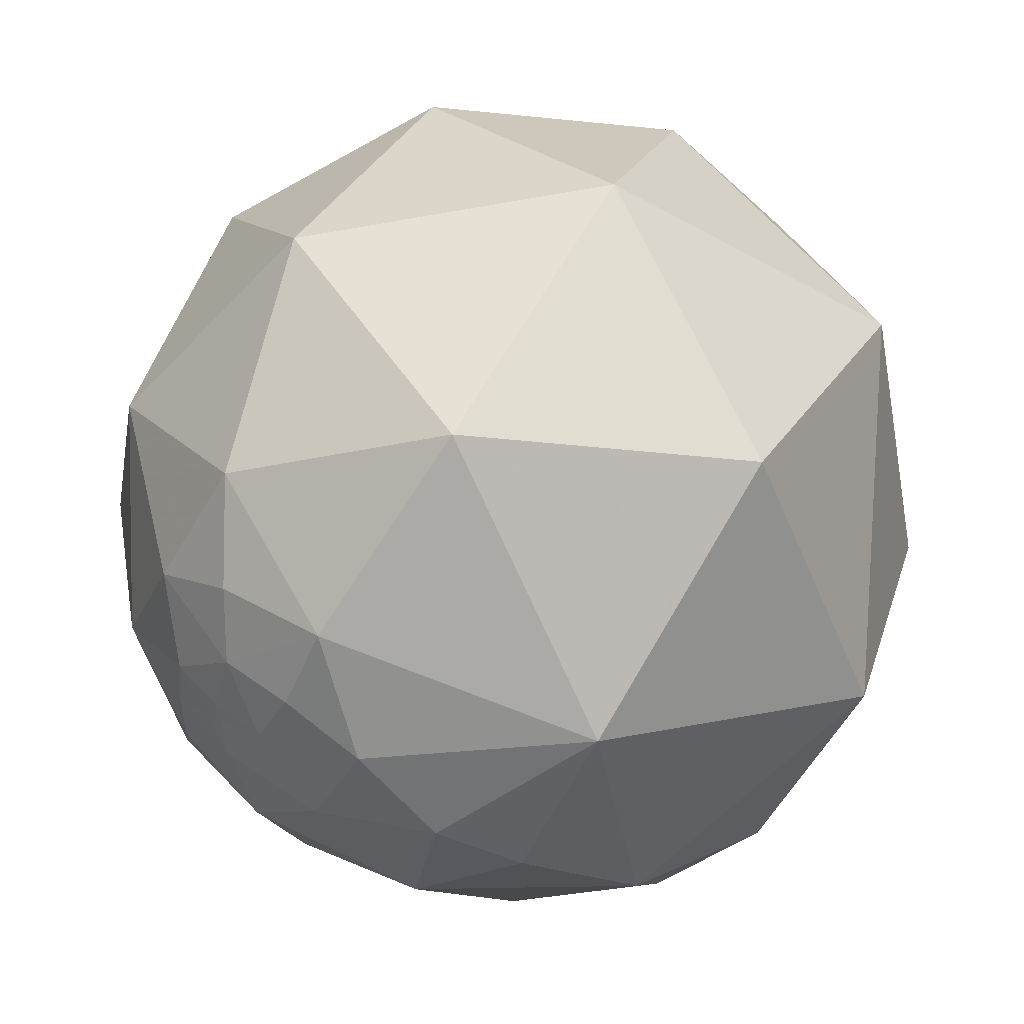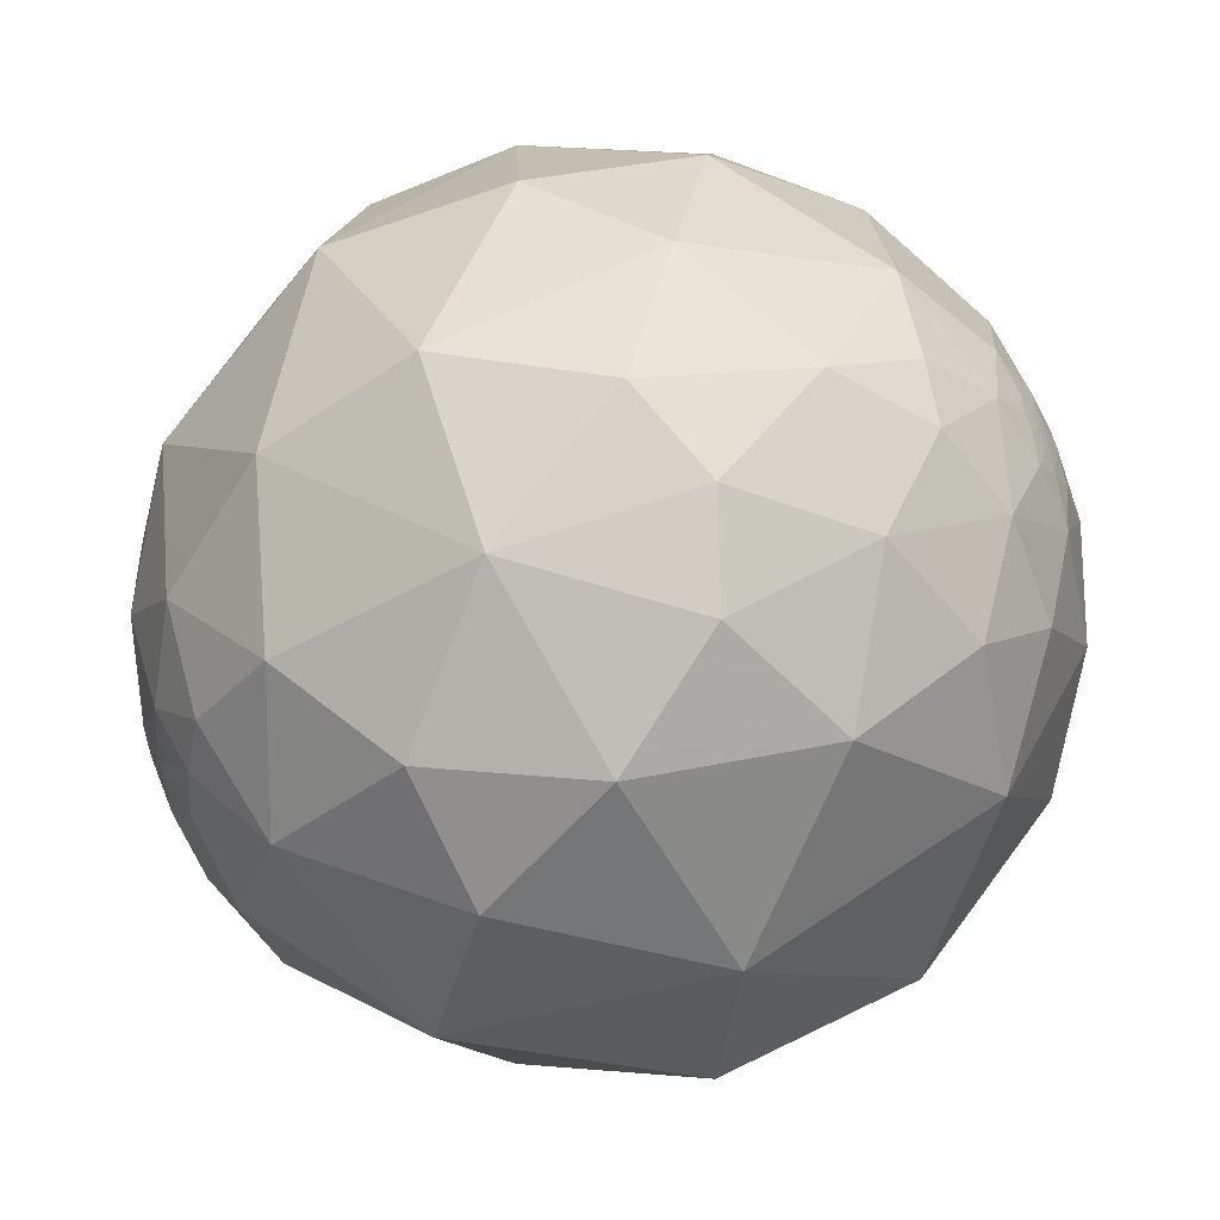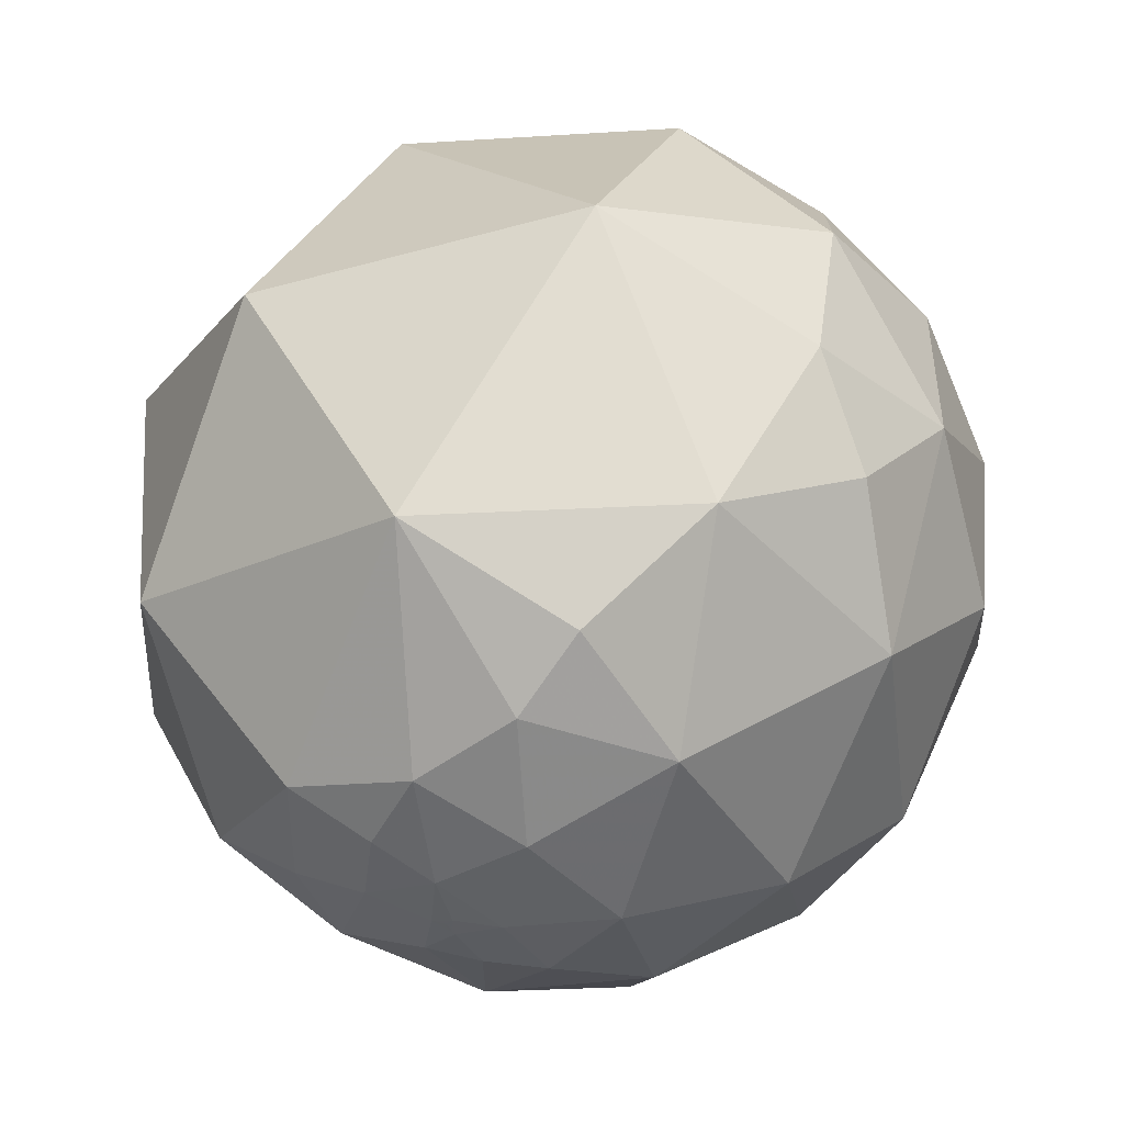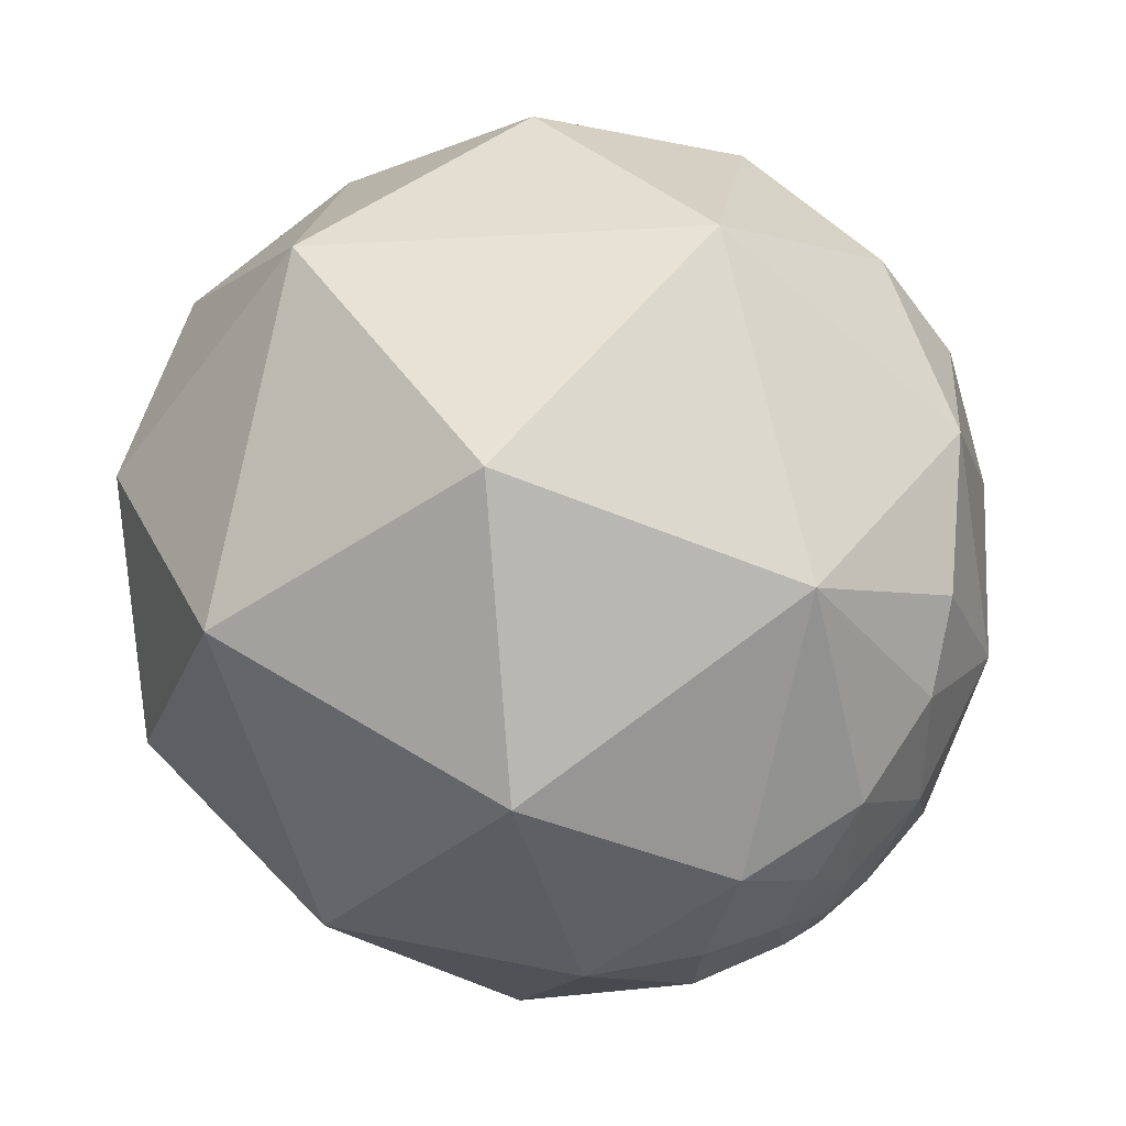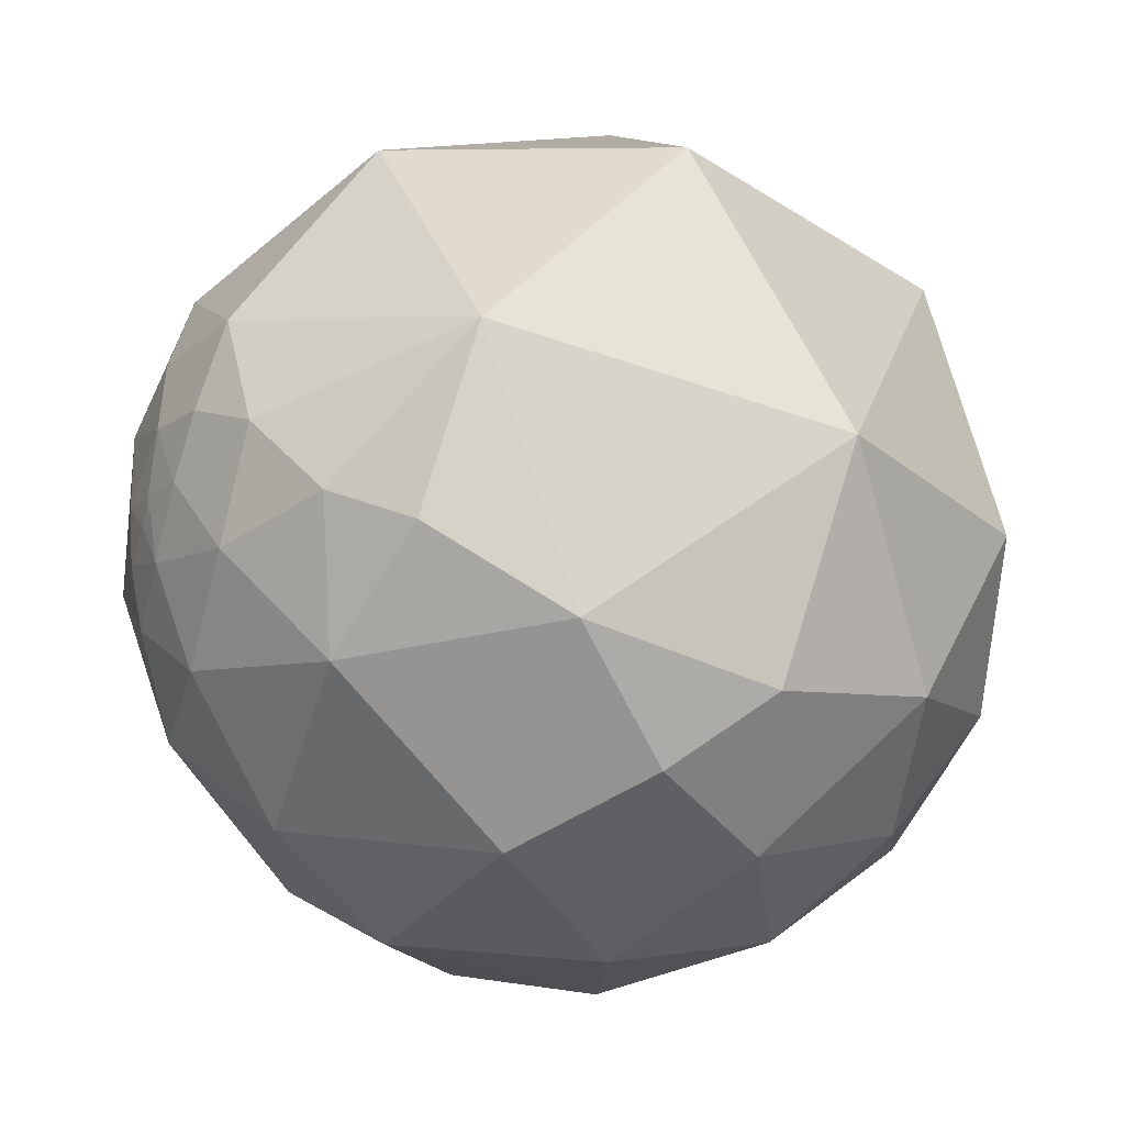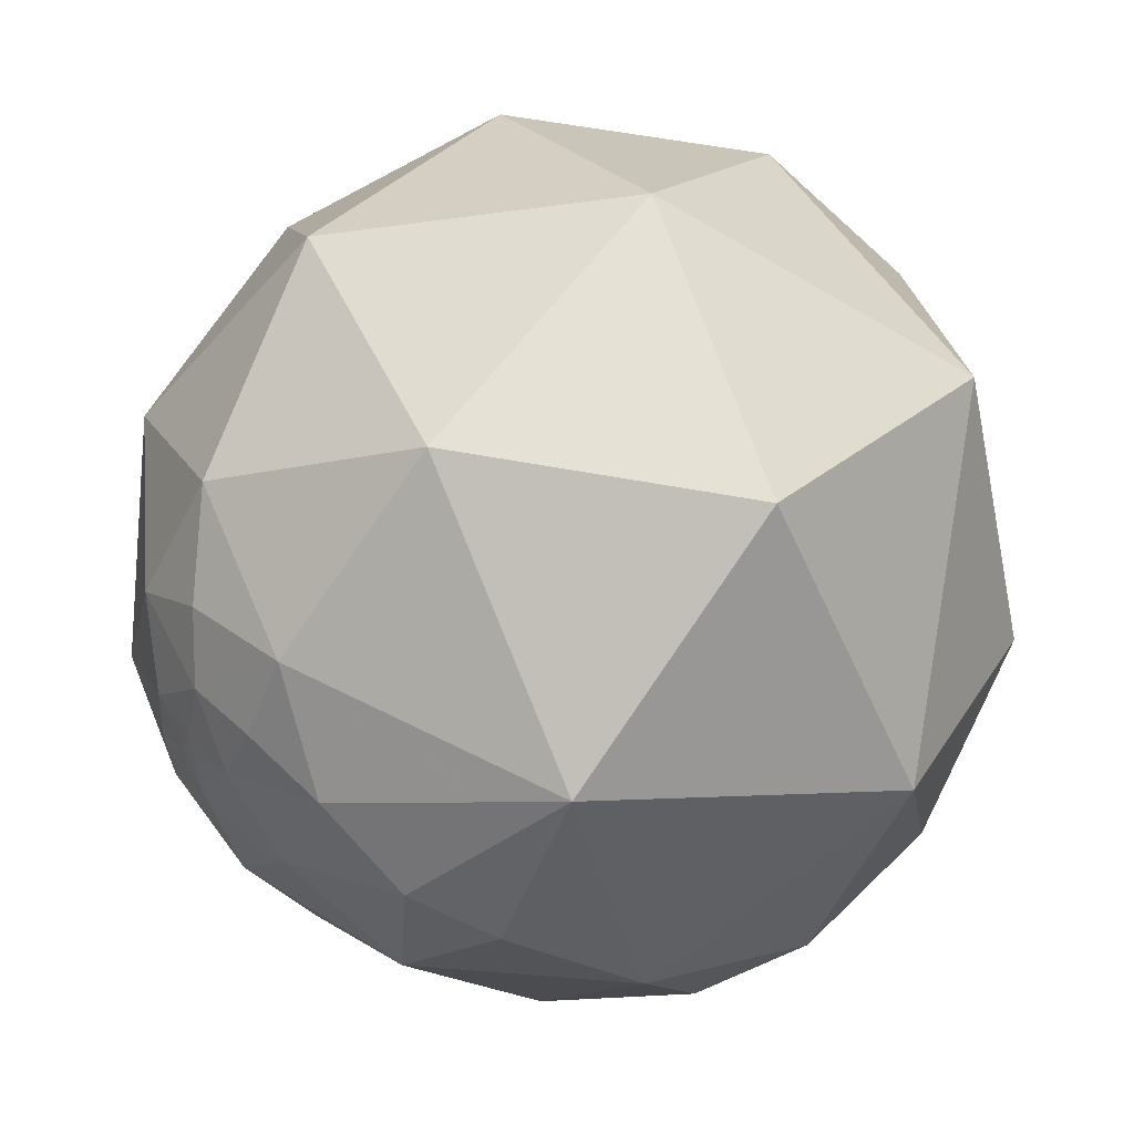
<metadata>
{"format":"obj","ext":"obj","renderer":"f3d","projection":"perspective","resolution":1024,"background":"white","views":[{"elev":25.8,"azim":107.7,"up":"+Z"},{"elev":-57.5,"azim":-164.2,"up":"+Y"},{"elev":24.6,"azim":115.8,"up":"+Y"},{"elev":36.0,"azim":60.6,"up":"+Y"},{"elev":-32.8,"azim":127.3,"up":"+Z"},{"elev":22.7,"azim":117.7,"up":"+Z"}]}
</metadata>
<code>
v -0.9538 -0.2253 0.199
v -0.9722 0.03984 0.2309
v 0.4394 -0.3885 0.8099
v 0.4563 -0.818 0.3503
v -0.1918 -0.9492 0.2496
v 0.8212 -0.4132 0.3936
v -0.5046 -0.8516 -0.1421
v -0.08338 -0.965 -0.2486
v -0.03375 -0.7486 0.6622
v -0.4735 -0.5939 0.6505
v -0.4348 0.2628 0.8613
v -0.1738 -0.2707 0.9468
v -0.5815 -0.1617 0.7973
v -0.7603 0.1337 0.6357
v 0.2121 0.2907 0.933
v -0.6694 0.4928 0.5559
v -0.1828 0.7929 -0.5812
v -0.3563 0.923 -0.1451
v 0.2694 0.9342 -0.234
v 0.1984 0.6827 -0.7033
v 0.2839 0.4532 -0.845
v -0.05415 0.446 -0.8934
v -0.4319 0.5443 -0.7192
v -0.4488 0.2114 -0.8683
v -0.3821 -0.2099 -0.9
v -0.7655 -0.04245 -0.6421
v -0.09688 0.03129 -0.9948
v -0.7168 0.3773 -0.5864
v 0.8029 -0.5859 0.11
v 0.5273 0.7201 0.451
v 0.8212 0.1146 0.559
v 0.2919 -0.8942 -0.3393
v 0.04674 -0.7557 -0.6532
v 0.5233 -0.6884 -0.5022
v 0.3373 0.09665 -0.9364
v 0.5892 0.4795 -0.6504
v 0.7586 -0.009906 -0.6515
v 0.9829 -0.0559 -0.1753
v 0.9296 -0.3148 -0.1917
v 0.9014 -0.1958 -0.3863
v 0.9214 0.1001 -0.3755
v 0.8824 0.461 -0.09371
v 0.9831 -0.1403 0.1174
v 0.7271 -0.5907 -0.3499
v 0.6277 -0.7645 -0.1465
v -0.7685 -0.6265 -0.1301
v -0.8751 -0.4076 -0.261
v -0.7377 -0.6395 0.2163
v -0.8961 -0.4436 -0.01217
v -0.9158 0.06326 0.3966
v -0.8417 0.3484 0.4125
v -0.6002 0.6911 -0.4028
v -0.8291 0.4863 -0.2757
v 0.8861 -0.4362 -0.157
v 0.8579 -0.4746 -0.1967
v 0.8484 -0.4343 -0.3028
v -0.6077 -0.4185 -0.6749
v -0.3814 -0.6711 -0.6357
v -0.2603 -0.528 -0.8084
v -0.7822 -0.2697 -0.5617
v -0.784 -0.3973 -0.4771
v 0.9067 -0.3925 0.1543
v 0.1114 -0.4065 -0.9068
v 0.472 -0.4078 -0.7816
v 0.7457 -0.4108 -0.5245
v -0.8072 -0.262 0.529
v -0.2359 0.8369 0.4939
v 0.8381 0.2746 -0.4714
v 0.2418 -0.9699 -0.02814
v -0.7603 0.6391 0.1163
v -0.9075 0.3264 0.2645
v -0.6456 -0.6379 -0.4199
v -0.3349 -0.8291 -0.4477
v 0.9711 -0.2285 -0.06904
v 0.8299 -0.5473 -0.1083
v 0.9219 -0.3869 -0.02142
v 0.7897 -0.571 -0.2242
v -0.988 -0.02472 -0.1522
v -0.9799 -0.1002 -0.1726
v -0.9993 -0.009363 0.03755
v -0.9835 0.155 -0.09368
v -0.922 0.3804 -0.07214
v -0.9137 0.204 -0.3515
v -0.964 0.02026 -0.2651
v -0.9143 -0.01833 -0.4045
v -0.9457 -0.2191 -0.2401
v -0.9466 -0.1565 -0.282
v -0.9416 -0.1261 -0.3124
v -0.9722 -0.1567 -0.1741
v -0.9884 -0.1049 -0.1095
v -0.9603 -0.0538 -0.2736
v -0.9713 -0.04474 -0.2335
v -0.9606 -0.1575 -0.2291
v -0.9538 -0.0892 -0.2868
v -0.9426 -0.07736 -0.3249
v -0.9699 -0.2294 -0.0823
v -0.8965 -0.1945 -0.3981
v 0.8748 -0.4483 -0.1839
v 0.8786 -0.4407 -0.1841
v 0.8752 -0.4469 -0.1854
v 0.8814 -0.4258 -0.2044
v 0.8742 -0.4471 -0.1893
v 0.8747 -0.4474 -0.1864
v 0.8756 -0.446 -0.1858
v 0.8751 -0.4468 -0.1861
v 0.8749 -0.4471 -0.1861
v 0.8751 -0.4467 -0.1859
v 0.8751 -0.4466 -0.1864
v 0.8753 -0.4465 -0.1858
v -0.9701 -0.1261 -0.2072
v -0.9575 -0.1109 -0.2663
v -0.9621 -0.1279 -0.2409
v -0.9636 -0.07734 -0.2559
v -0.9718 -0.08761 -0.2187
f 100 104 98
f 101 54 99
f 108 104 109
f 106 107 100
f 102 108 106
f 106 103 102
f 107 108 109
f 99 54 98
f 98 55 102
f 102 55 101
f 106 105 107
f 104 99 98
f 100 109 104
f 101 99 102
f 98 102 103
f 107 109 100
f 103 106 98
f 106 100 98
f 102 99 104
f 104 108 102
f 108 107 105
f 98 54 55
f 108 105 106
f 114 112 110
f 111 112 114
f 94 113 91
f 79 114 110
f 92 113 114
f 110 89 79
f 92 91 113
f 111 114 113
f 94 111 113
f 110 112 93
f 2 80 1
f 3 9 4
f 7 8 5
f 41 40 37
f 10 48 5
f 12 15 11
f 15 67 11
f 16 14 11
f 17 19 20
f 20 21 22
f 22 17 20
f 22 23 17
f 27 25 24
f 83 28 26
f 29 6 4
f 62 6 29
f 31 42 30
f 30 42 19
f 32 8 33
f 37 64 35
f 35 36 37
f 35 21 36
f 31 43 42
f 34 44 45
f 14 16 51
f 52 18 17
f 52 28 53
f 28 83 53
f 54 75 55
f 56 101 55
f 31 15 3
f 9 5 4
f 9 3 12
f 57 58 72
f 60 26 57
f 25 59 57
f 6 31 3
f 65 34 64
f 66 10 13
f 13 14 66
f 63 33 59
f 33 58 59
f 25 27 63
f 45 4 69
f 67 15 30
f 30 19 67
f 18 70 67
f 68 37 36
f 69 8 32
f 71 51 70
f 18 52 70
f 53 82 70
f 46 47 72
f 42 36 19
f 75 54 76
f 43 62 76
f 74 43 76
f 75 45 77
f 29 45 75
f 74 38 43
f 92 114 78
f 83 26 85
f 84 83 85
f 86 87 97
f 87 88 97
f 97 47 86
f 79 89 90
f 87 93 112
f 88 111 94
f 90 80 78
f 78 79 90
f 95 94 91
f 82 81 71
f 2 71 80
f 86 47 96
f 85 26 97
f 60 61 97
f 97 88 95
f 2 1 50
f 4 6 3
f 5 48 7
f 9 10 5
f 12 11 13
f 11 14 13
f 12 3 15
f 11 67 16
f 17 18 19
f 24 25 26
f 26 28 24
f 24 28 23
f 30 15 31
f 32 33 34
f 35 64 63
f 38 39 40
f 38 40 41
f 43 38 42
f 34 45 32
f 46 7 48
f 46 49 47
f 10 9 12
f 50 14 51
f 51 71 50
f 50 71 2
f 52 23 28
f 52 17 23
f 35 63 27
f 35 27 22
f 27 24 22
f 22 24 23
f 22 21 35
f 54 101 39
f 101 56 39
f 61 60 57
f 57 59 58
f 33 63 64
f 26 25 57
f 43 31 6
f 6 62 43
f 1 49 48
f 65 64 37
f 37 40 65
f 65 44 34
f 42 38 41
f 66 48 10
f 50 66 14
f 66 50 1
f 59 25 63
f 69 32 45
f 45 29 4
f 67 70 16
f 19 18 67
f 68 36 42
f 72 73 7
f 69 4 5
f 69 5 8
f 51 16 70
f 71 70 82
f 52 53 70
f 72 58 73
f 33 8 73
f 72 47 61
f 84 91 92
f 8 7 73
f 20 36 21
f 20 19 36
f 40 39 56
f 56 65 40
f 56 44 65
f 55 77 56
f 75 77 55
f 39 38 74
f 76 29 75
f 76 62 29
f 54 39 76
f 76 39 74
f 44 56 77
f 77 45 44
f 78 114 79
f 80 81 78
f 83 81 82
f 83 82 53
f 83 84 81
f 85 95 84
f 87 86 93
f 97 61 47
f 90 89 96
f 96 80 90
f 78 81 84
f 111 88 87
f 87 112 111
f 95 88 94
f 89 93 86
f 86 96 89
f 93 89 110
f 91 84 95
f 71 81 80
f 96 1 80
f 1 96 49
f 47 49 96
f 97 95 85
f 97 26 60
f 37 68 41
f 48 49 46
f 12 13 10
f 57 72 61
f 64 34 33
f 48 66 1
f 41 68 42
f 7 46 72
f 73 58 33
f 92 78 84

</code>
